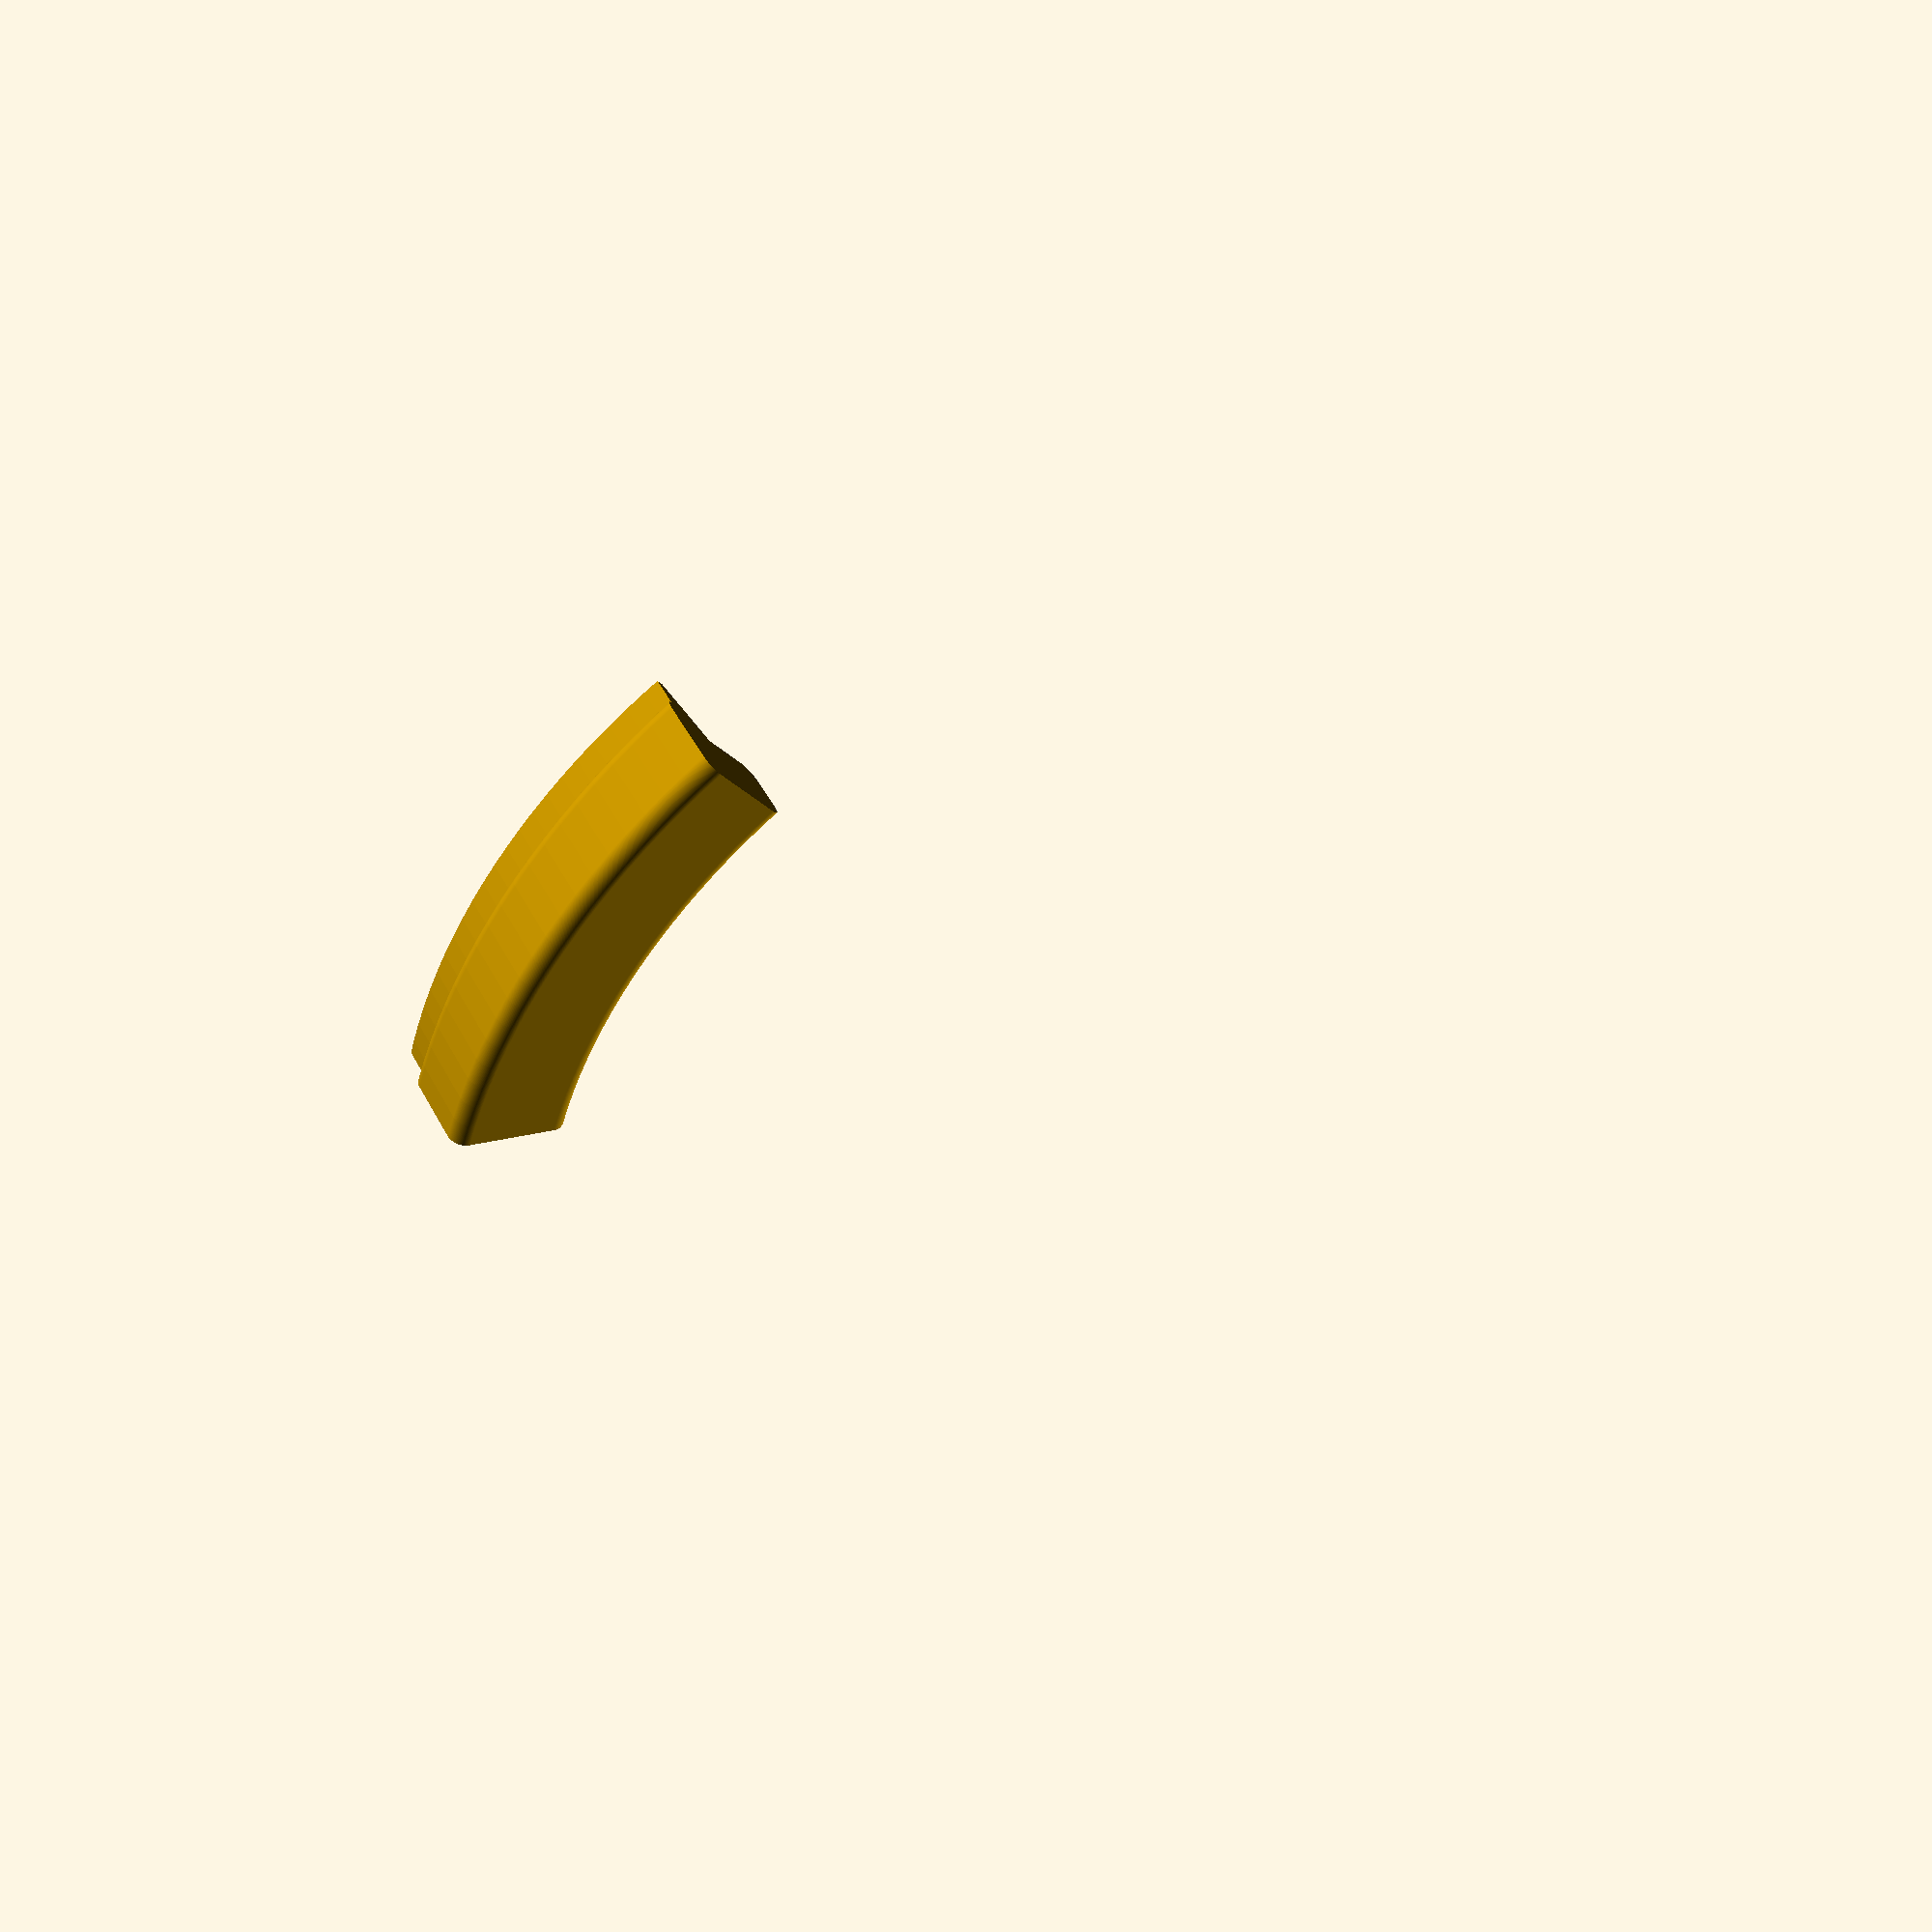
<openscad>
$fn = 180;
SOFA_WIDTH = 30;

SOFA_RADIUS = 40;
SOFA_DEPTH = 8;

SEAT_HEIGHT = 4.2;
SEAT_DEPTH = 5.5;

REST_HEIGHT = 3.8;
REST_TILT_DEPTH = 2;

rounding_r = 1;

HOLE_RADIUS = SOFA_RADIUS - SOFA_DEPTH;
eps = 0.01;
SOFA_HEIGHT = SEAT_HEIGHT + REST_HEIGHT;

module rounder_sofa_base(angle1, angle2) {
    translate([-SOFA_WIDTH / 2, SOFA_RADIUS + SEAT_DEPTH - rounding_r, 0]) {
        rotate([0, 0, 180 + 45 + angle1]) {
            rotate_extrude(angle = angle2, convexity = 10) {
                // front
                translate([SOFA_RADIUS - 2 * rounding_r, SEAT_HEIGHT - rounding_r, 0]) {
                    circle(rounding_r);
                }
                translate([SOFA_RADIUS - 2 * rounding_r, rounding_r, 0]) {
                    circle(rounding_r);
                    translate([0, rounding_r, 0]) {
                        square([2 * rounding_r, SEAT_HEIGHT - 2 * rounding_r], center = true) ;
                    }
                }
                // middle
                translate([SOFA_RADIUS - 2 * rounding_r, 0, 0]) {
                    square([SEAT_DEPTH, SEAT_HEIGHT]) ;
                }
                // back
                translate([SOFA_RADIUS + SEAT_DEPTH - 2 * rounding_r, SEAT_HEIGHT + rounding_r, 0]) {
                    circle(rounding_r);
                }
                translate([SOFA_RADIUS + SEAT_DEPTH - 2 * rounding_r, rounding_r, 0]) {
                    circle(rounding_r);
                    translate([-rounding_r, 0, 0]) {
                        square([2 * rounding_r, SEAT_HEIGHT]) ;
                    }
                }
            }
        }
    }
}

module round_sofa_rest() {
    rotate([90, 0, -90]) {
        translate([-SOFA_RADIUS - 0.4, 0, 0.5 * SOFA_WIDTH]) {
            // rest
            translate([0., SEAT_HEIGHT, 0]) {
                difference() {
                    rotate([-90, 0, 0]) {
                        cylinder(REST_HEIGHT, SOFA_RADIUS, SOFA_RADIUS);
                    }
                    translate([0., -eps, 0.]) {
                        rotate([-90, 0, 0]) {
                            cylinder(REST_HEIGHT + 2 * eps, HOLE_RADIUS + SEAT_DEPTH, HOLE_RADIUS + SEAT_DEPTH + REST_TILT_DEPTH);
                        }
                    }
                }
            }
        }
    }
}


rounder_sofa_base(angle1 = 25.5, angle2 = 39);

intersection() {
    translate([0, 0, SEAT_HEIGHT]) {
        rounder_sofa_base(angle1 = 25.5, angle2 = 39);
    }
    round_sofa_rest();
}

</openscad>
<views>
elev=310.7 azim=233.5 roll=152.7 proj=p view=solid
</views>
